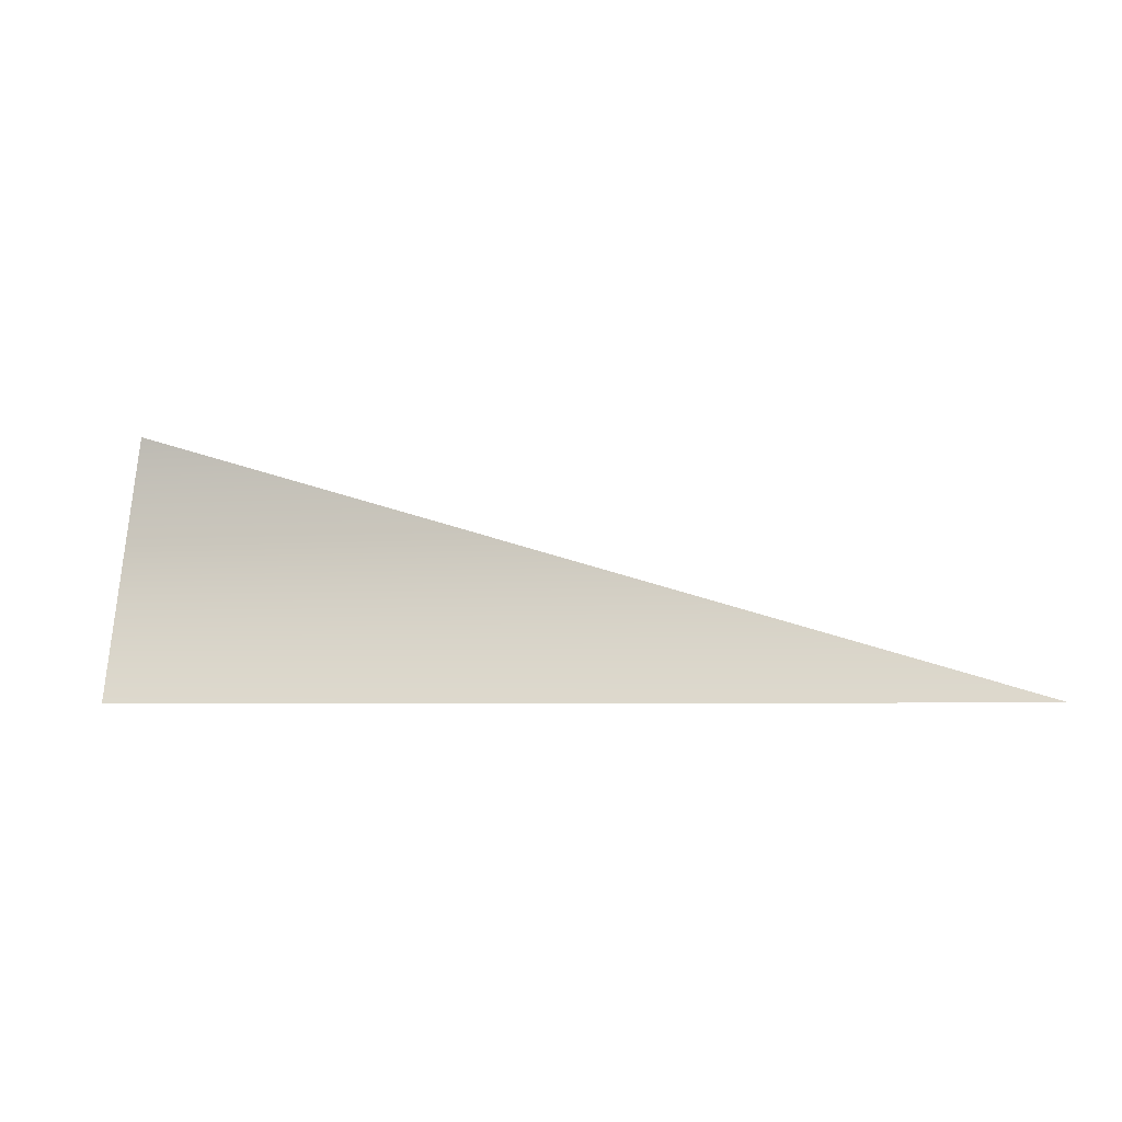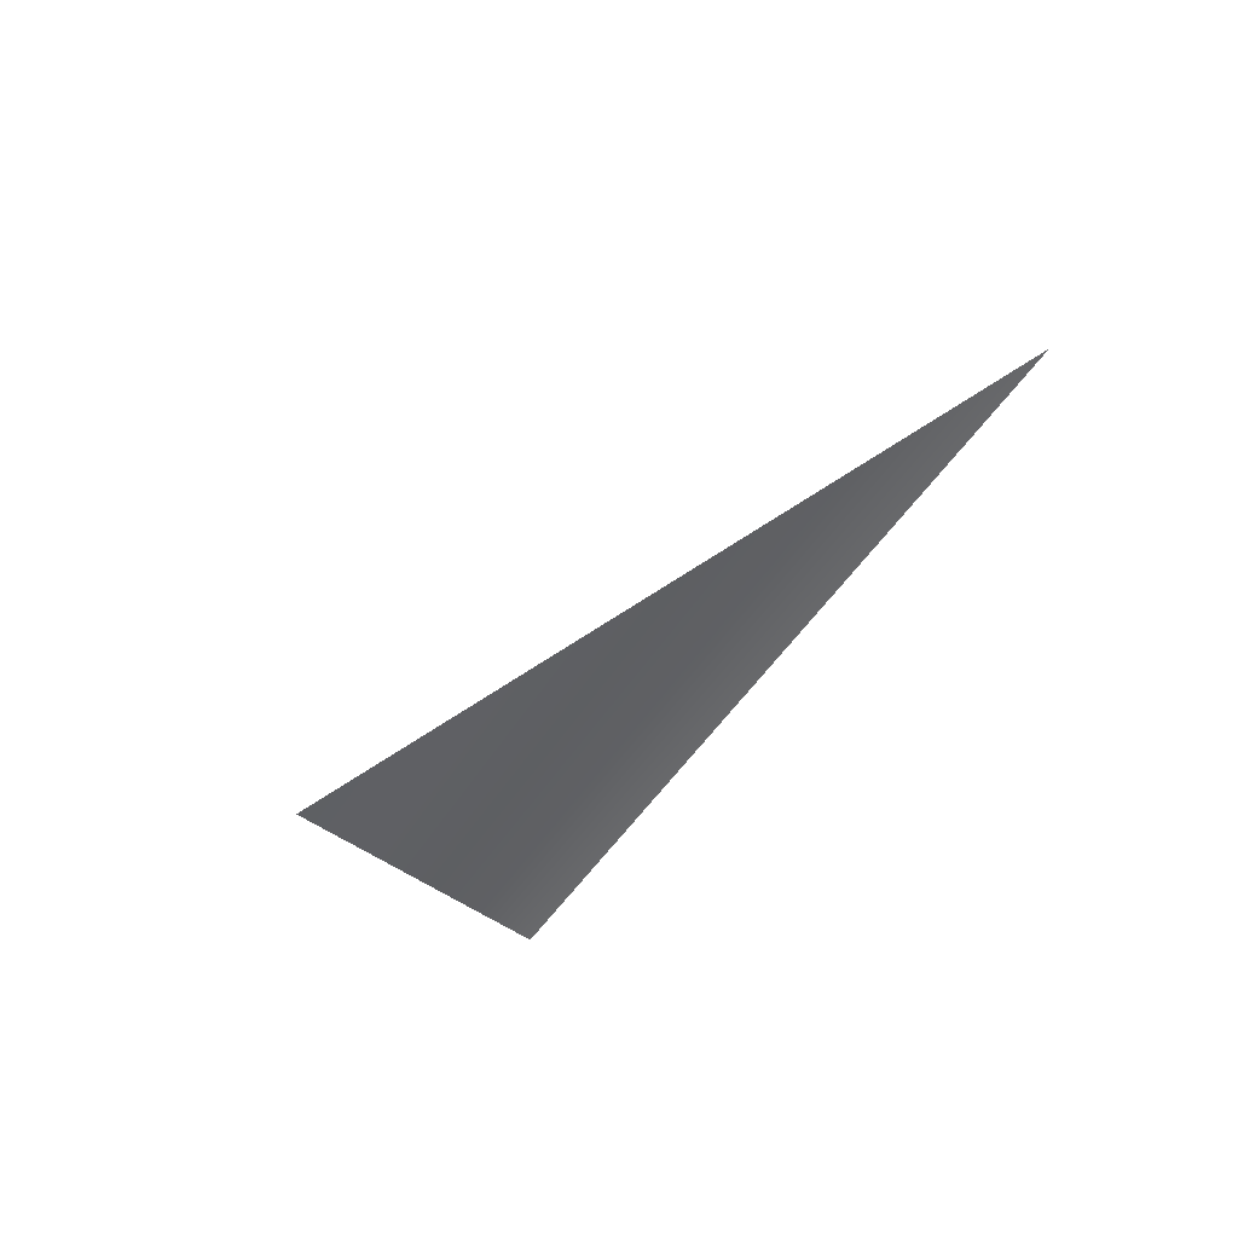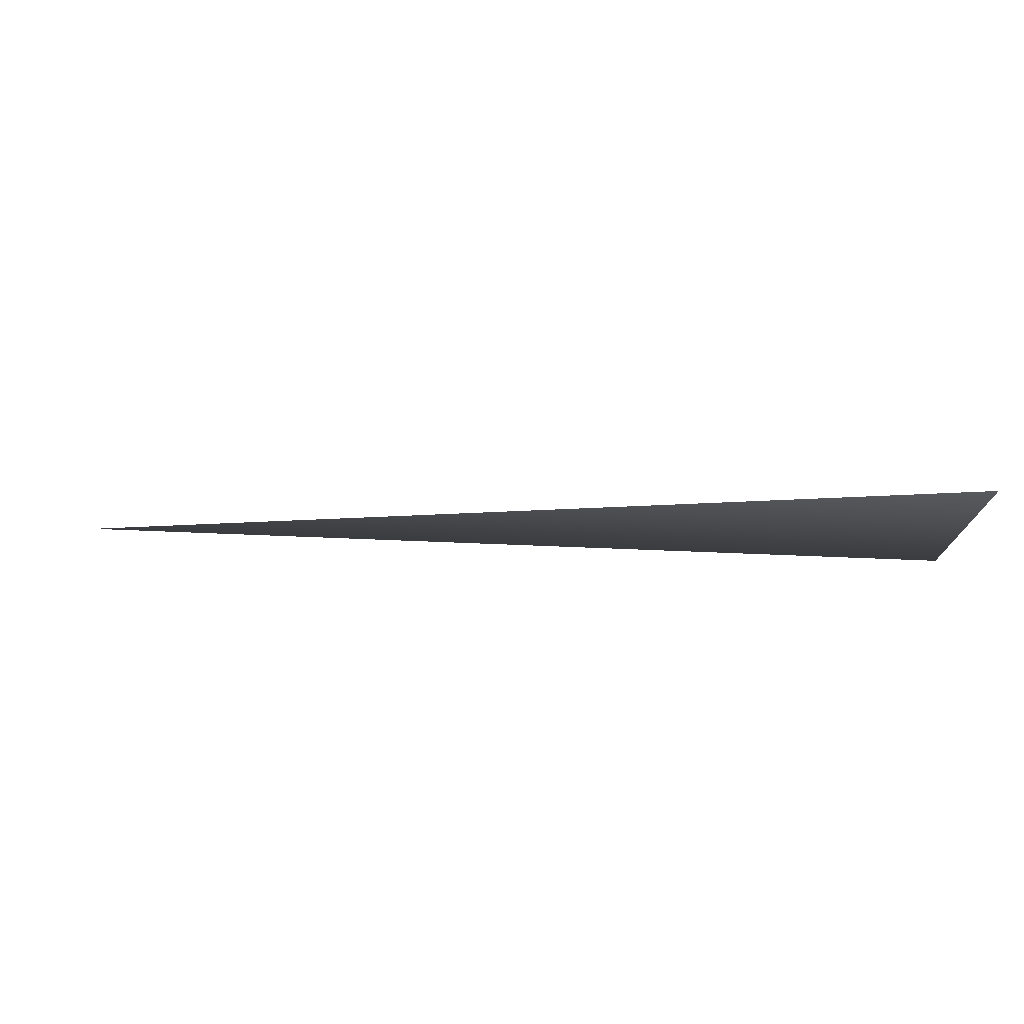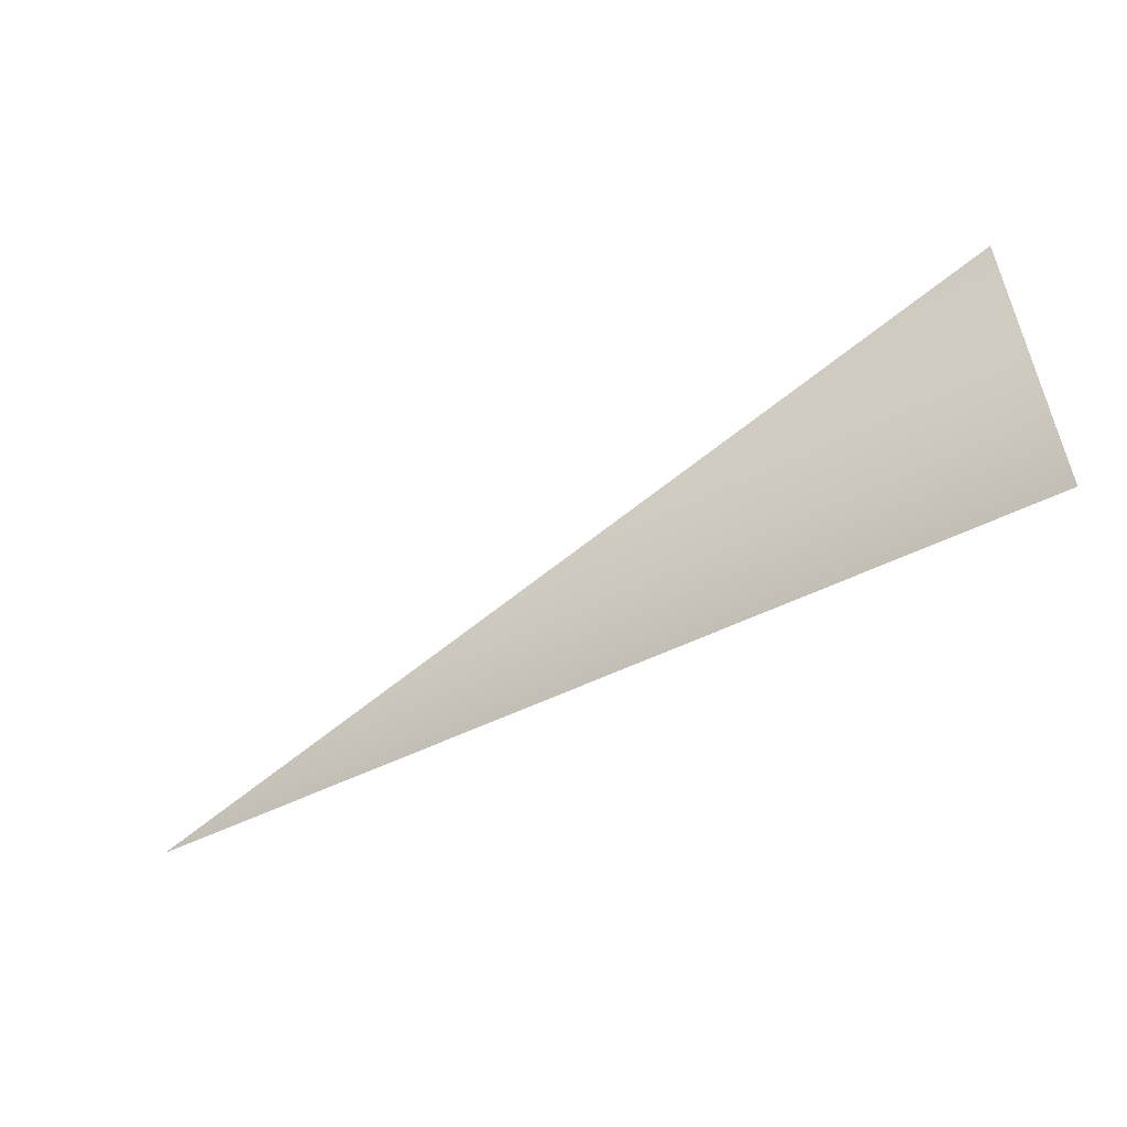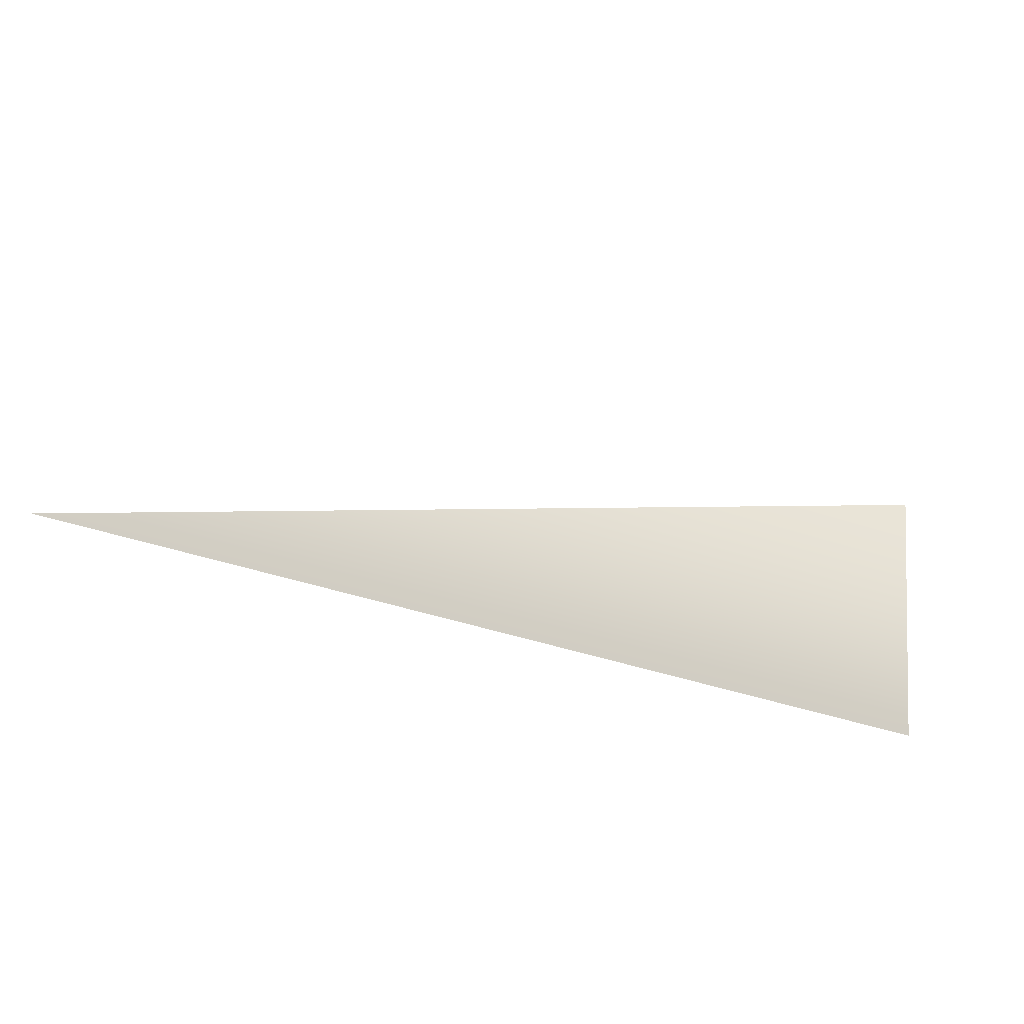
<metadata>
{"format":"obj","ext":"obj","renderer":"f3d","projection":"perspective","resolution":1024,"background":"white","views":[{"elev":-2.8,"azim":17.4,"up":"+Z"},{"elev":-41.4,"azim":62.4,"up":"+Y"},{"elev":59.9,"azim":-177.6,"up":"+Z"},{"elev":-49.8,"azim":-150.4,"up":"+Z"},{"elev":-43.2,"azim":158.9,"up":"+Z"}]}
</metadata>
<code>
v 0.01703 0.008691 -2.775
v 0 0.008646 -2.775
v 0 0.009981 -2.77
f 1 2 3

</code>
